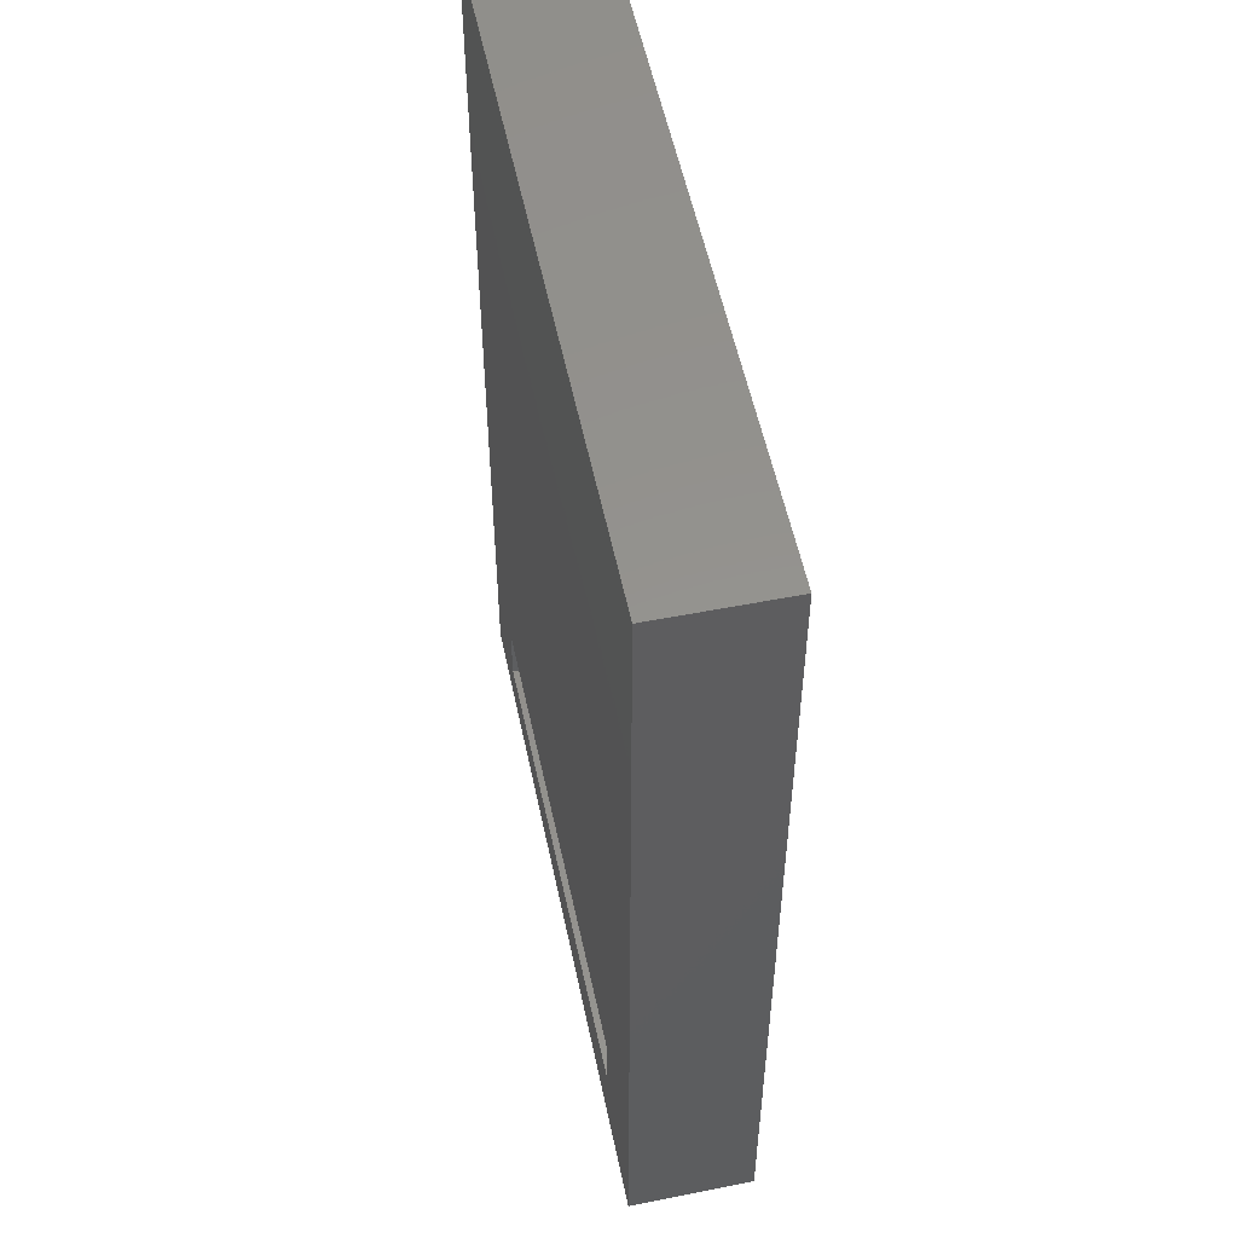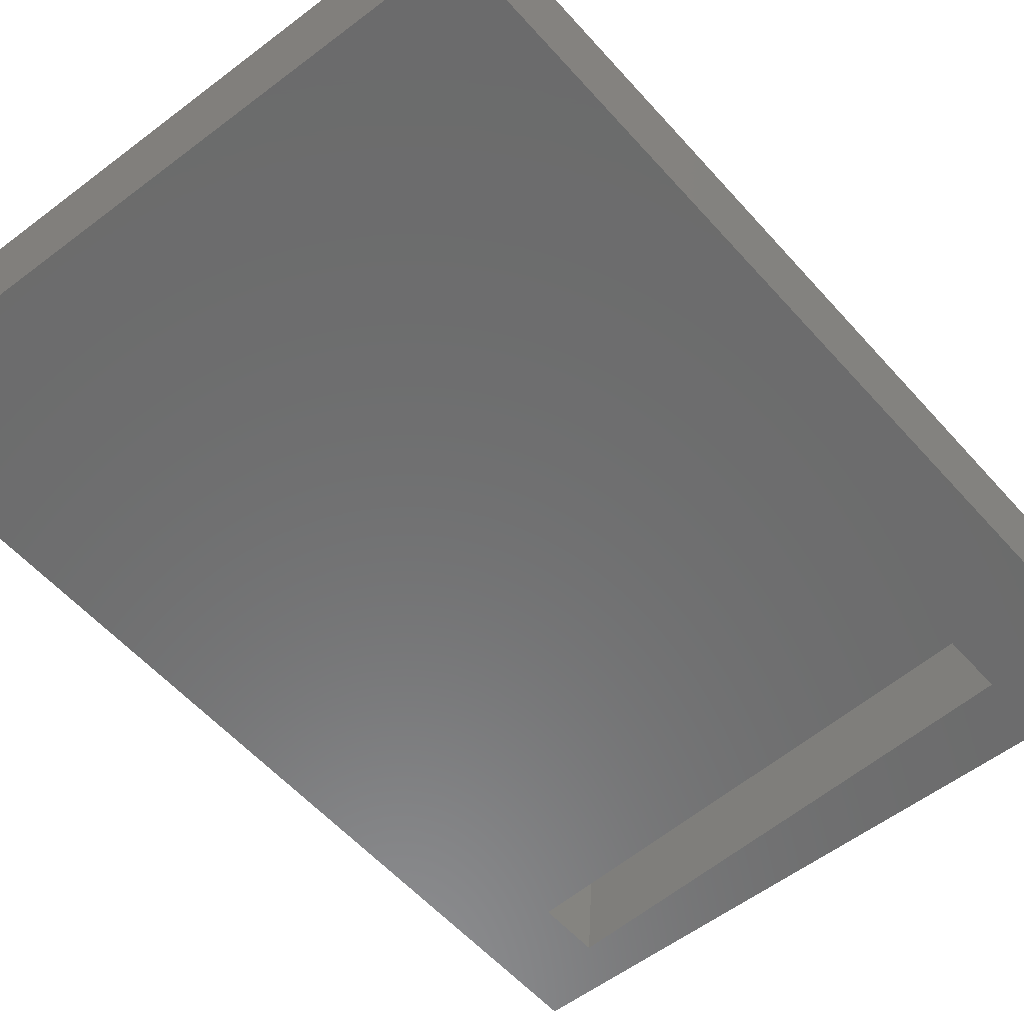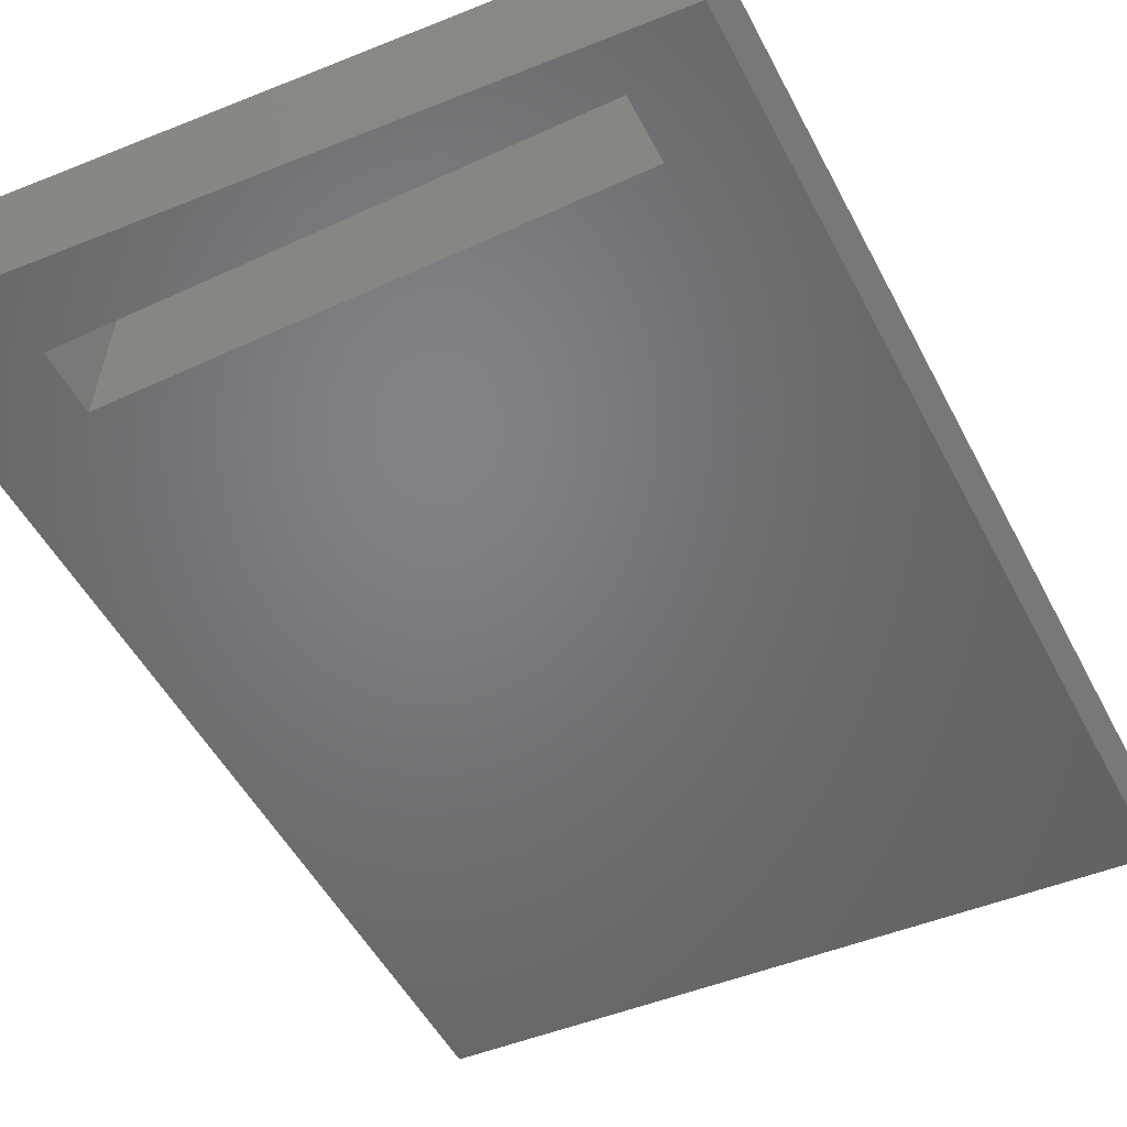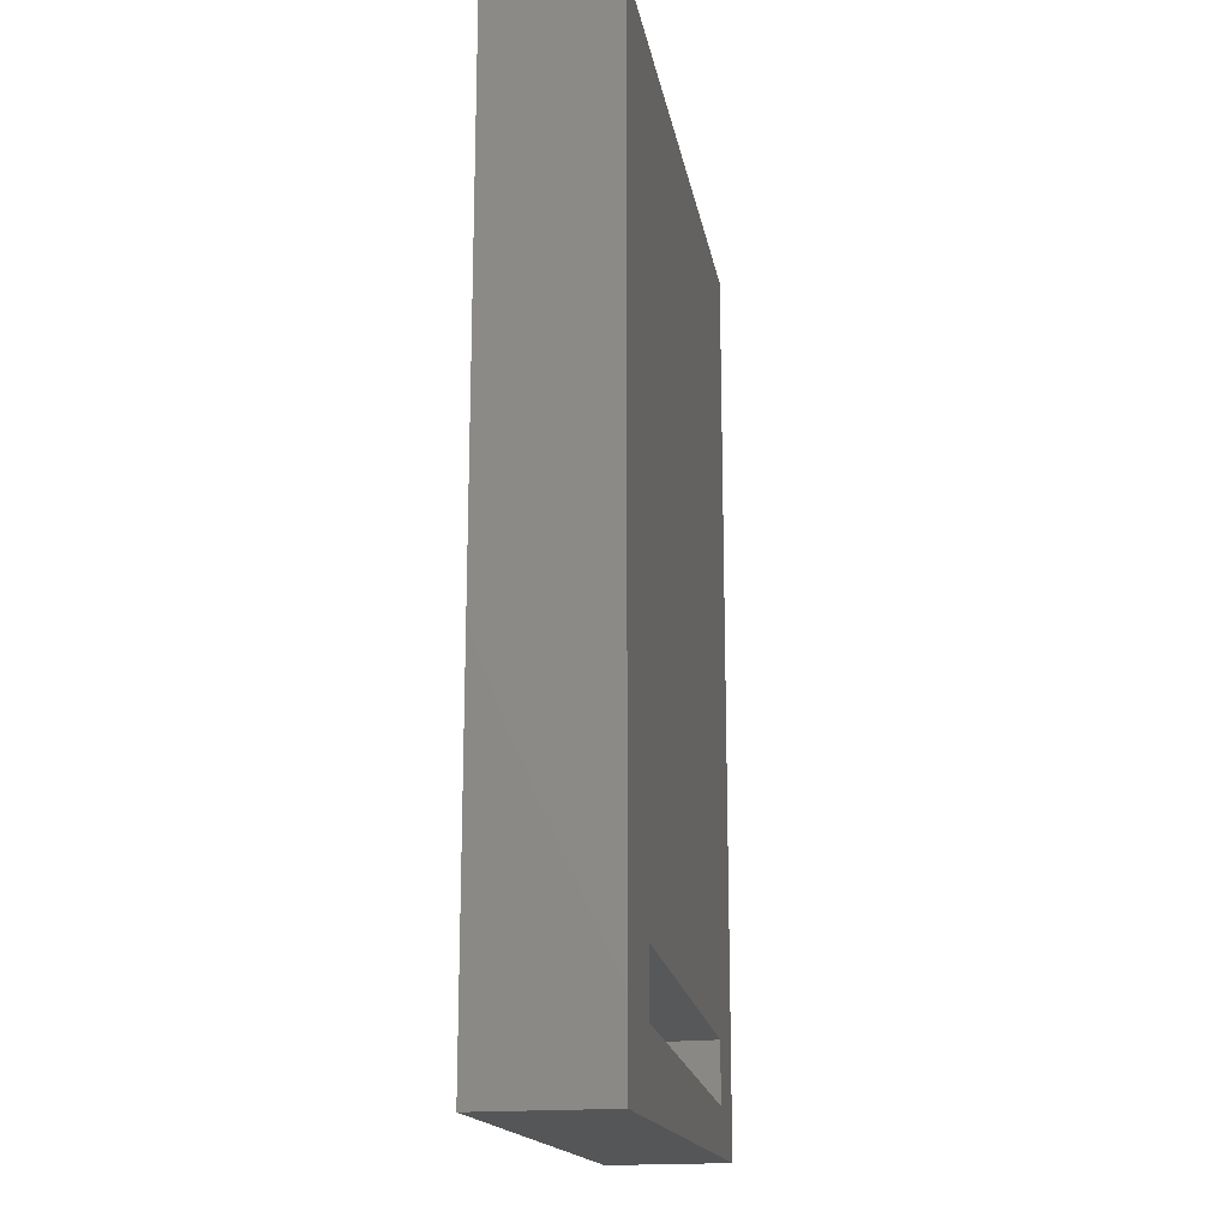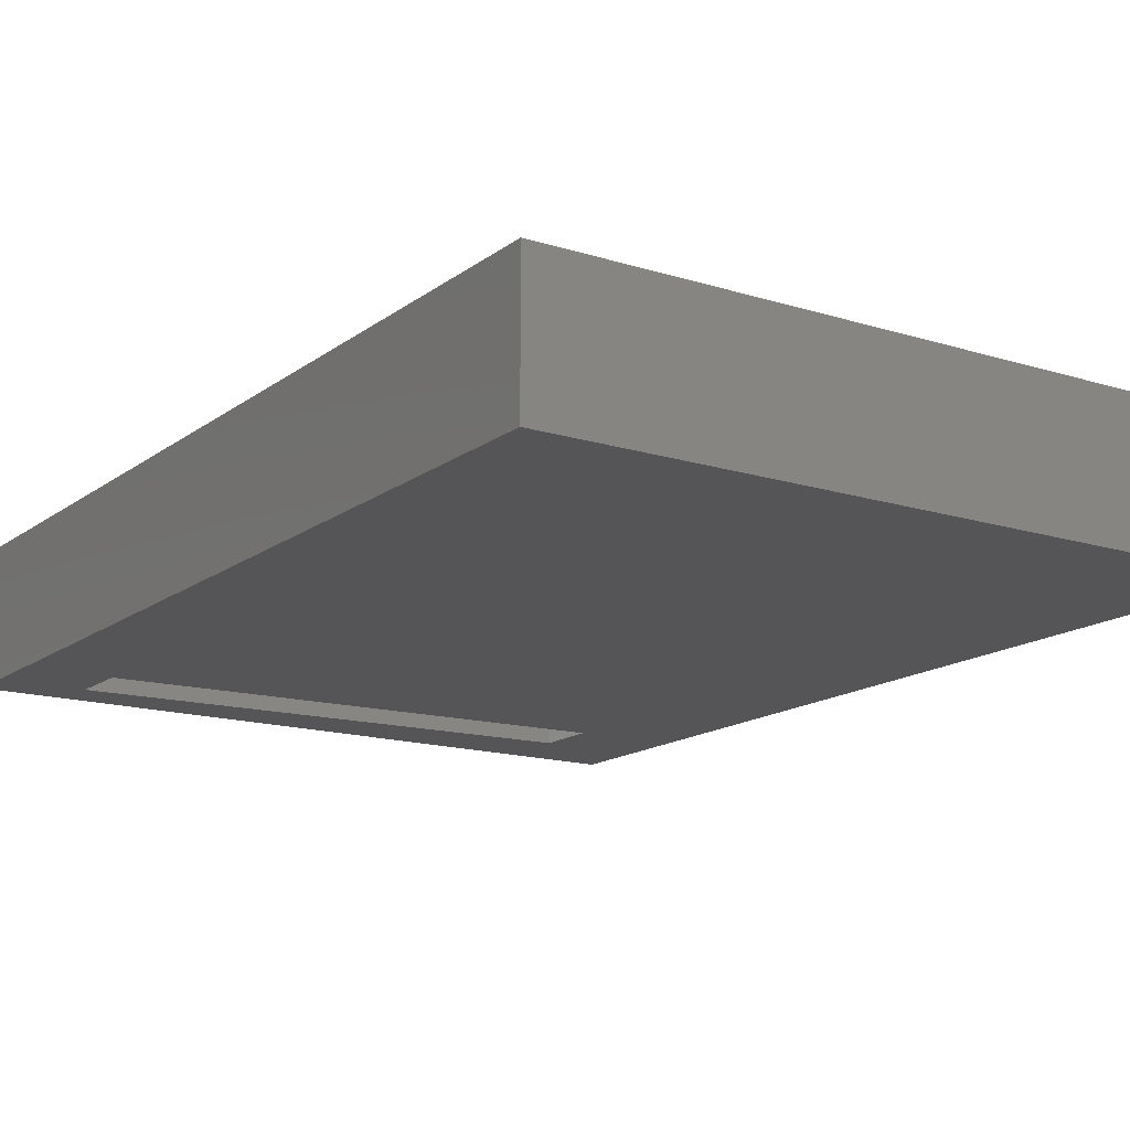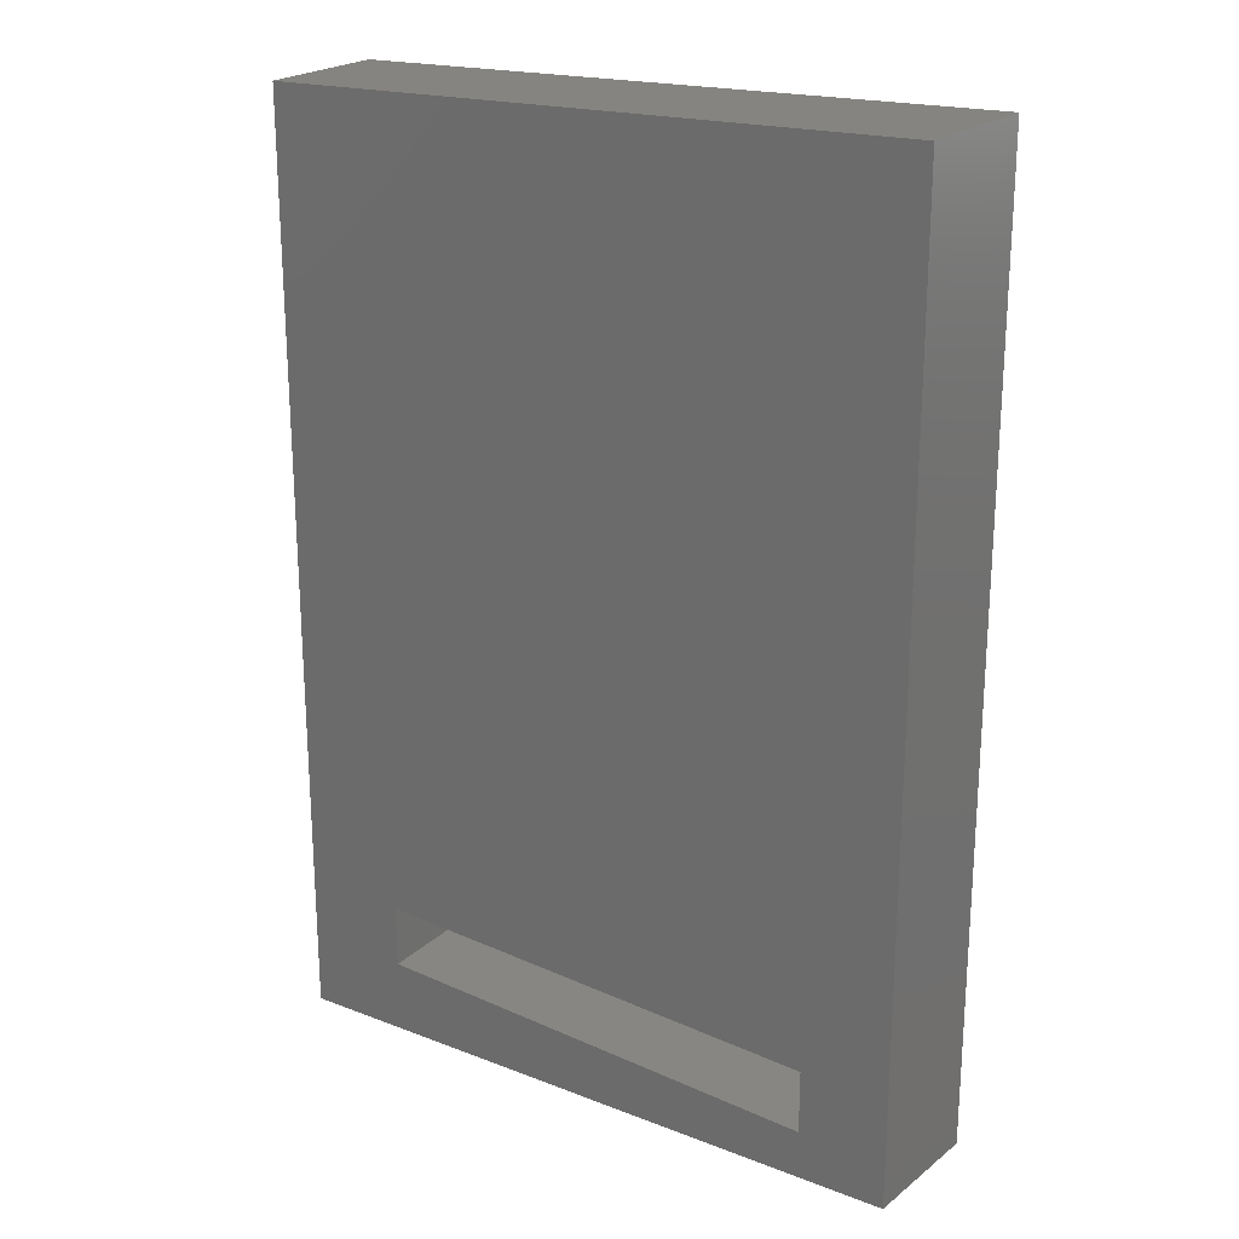
<metadata>
{"format":"stl","ext":"stl","renderer":"f3d","projection":"perspective","resolution":1024,"background":"white","views":[{"elev":53.0,"azim":-102.0,"up":"+Y"},{"elev":-57.9,"azim":-138.7,"up":"+Z"},{"elev":-50.8,"azim":26.8,"up":"+Z"},{"elev":-18.6,"azim":-81.1,"up":"+Y"},{"elev":-14.3,"azim":148.0,"up":"+Z"},{"elev":23.0,"azim":37.5,"up":"+Y"}]}
</metadata>
<code>
# stl→obj: 20 verts, 40 faces
v 0.646 -0.01111 -0.01587
v -0.03968 -0.04921 0.09524
v -0.03968 -0.04921 -0.01587
v 0.646 -0.01111 0.09524
v -0.03968 0.9032 0.09524
v -0.03968 0.9032 -0.01587
v 0.646 0.9413 -0.01587
v 0.646 0.9413 0.09524
v -0.03968 -0.04921 -0.03175
v 0.646 -0.01111 -0.03175
v 0.07142 0.09524 0.09524
v 0.07142 0.03175 0.09524
v 0.5547 0.03175 0.09524
v 0.5547 0.09524 0.09524
v -0.03968 0.9032 -0.03175
v 0.646 0.9413 -0.03175
v 0.06314 0.09524 -0.03175
v 0.06314 0.03175 -0.03175
v 0.563 0.03175 -0.03175
v 0.563 0.09524 -0.03175
f 1 2 3
f 1 4 2
f 3 5 6
f 3 2 5
f 7 4 1
f 7 8 4
f 1 3 9
f 1 9 10
f 11 2 12
f 13 12 2
f 4 13 2
f 14 13 4
f 5 11 14
f 5 2 11
f 8 5 14
f 8 14 4
f 6 8 7
f 6 5 8
f 3 6 15
f 3 15 9
f 7 1 10
f 7 10 16
f 17 18 9
f 19 9 18
f 10 9 19
f 20 10 19
f 15 20 17
f 15 17 9
f 16 20 15
f 16 10 20
f 19 18 12
f 13 19 12
f 13 20 19
f 13 14 20
f 20 11 17
f 14 11 20
f 18 11 12
f 18 17 11
f 6 7 16
f 6 16 15

</code>
